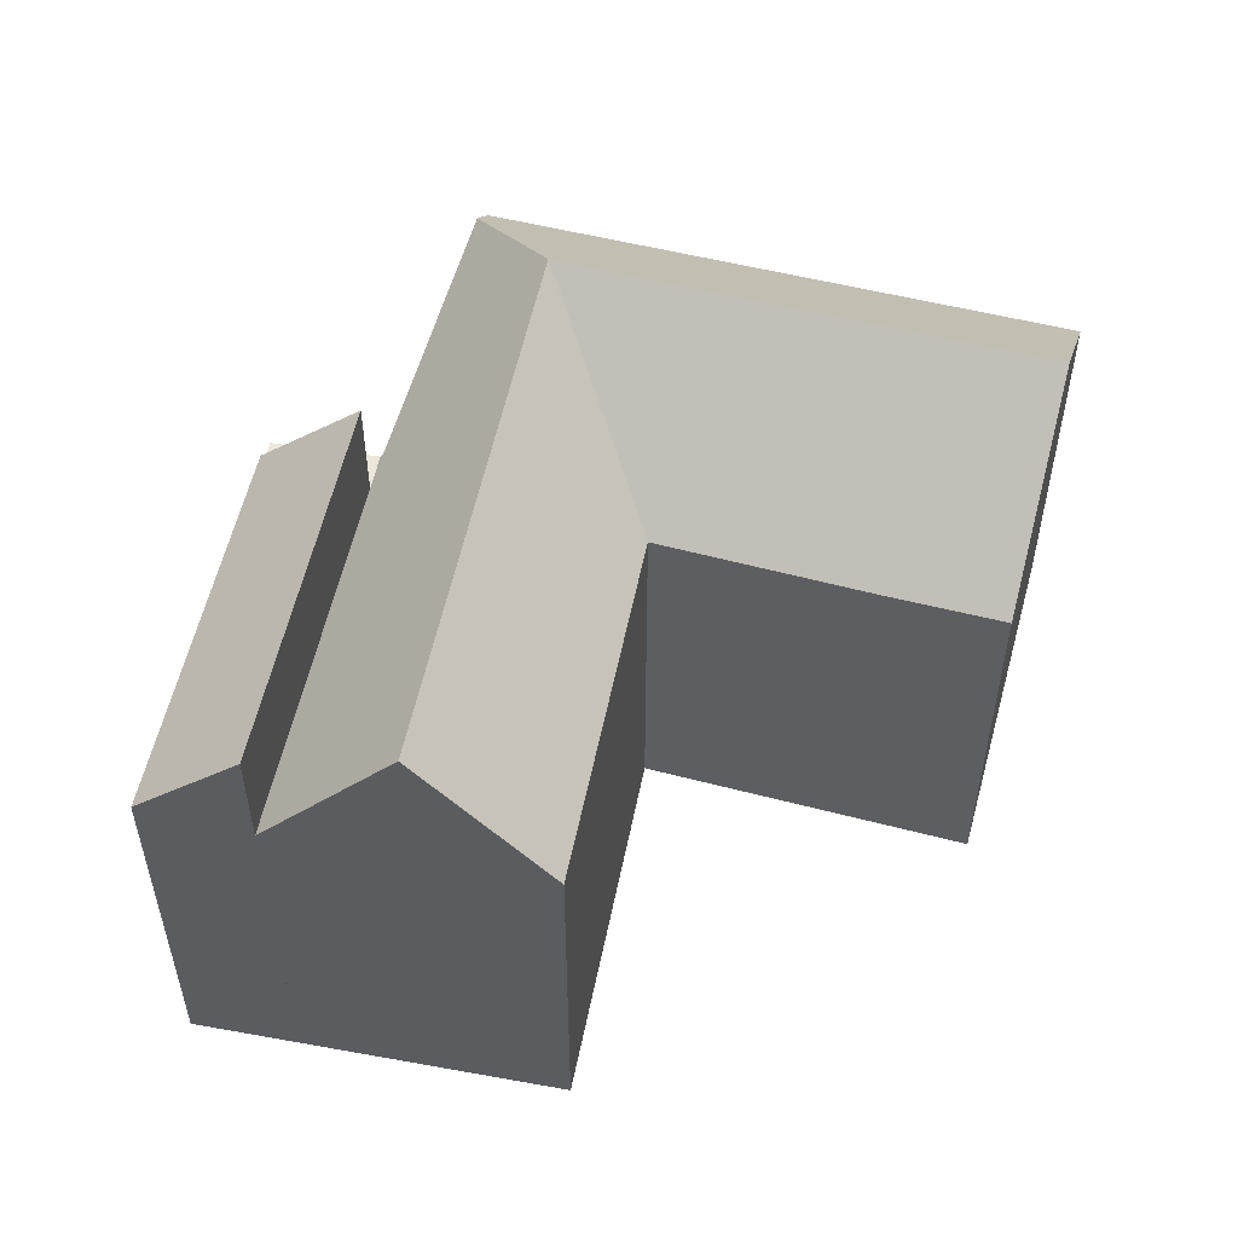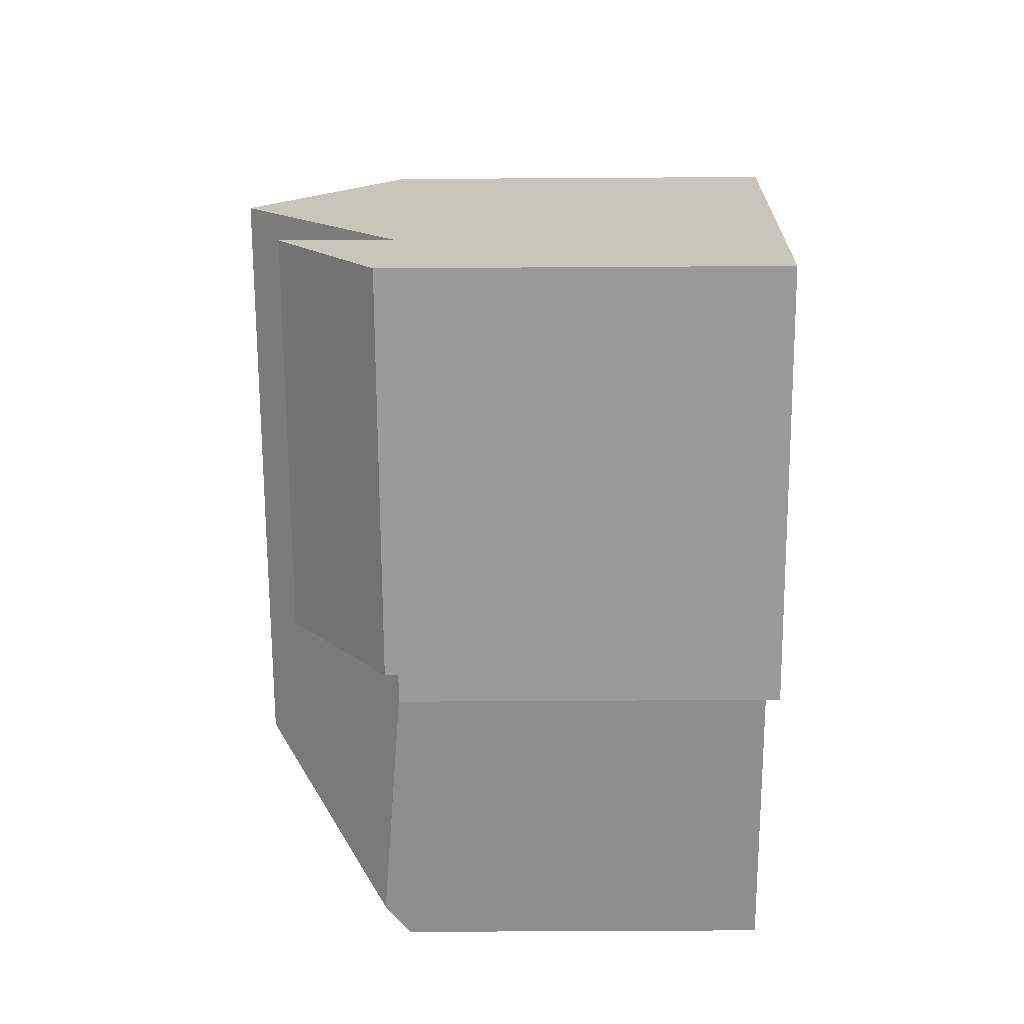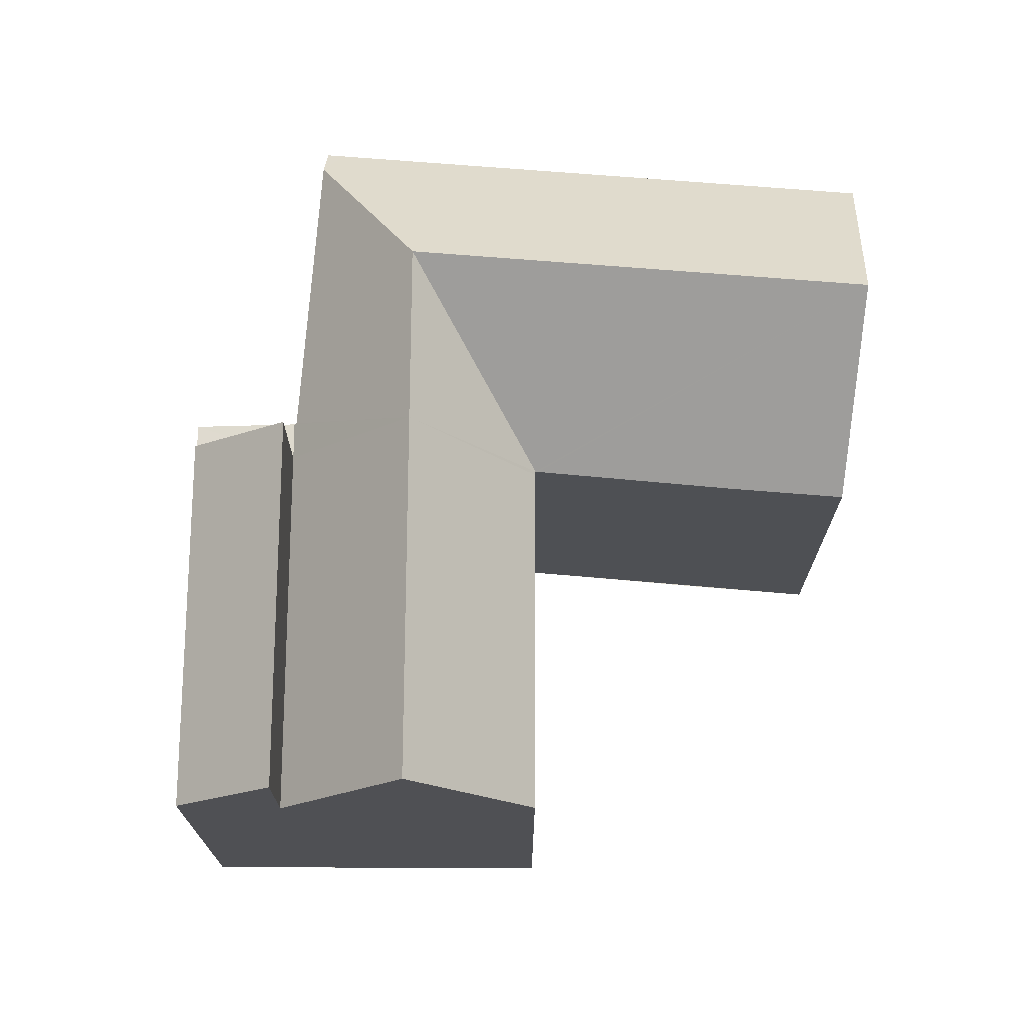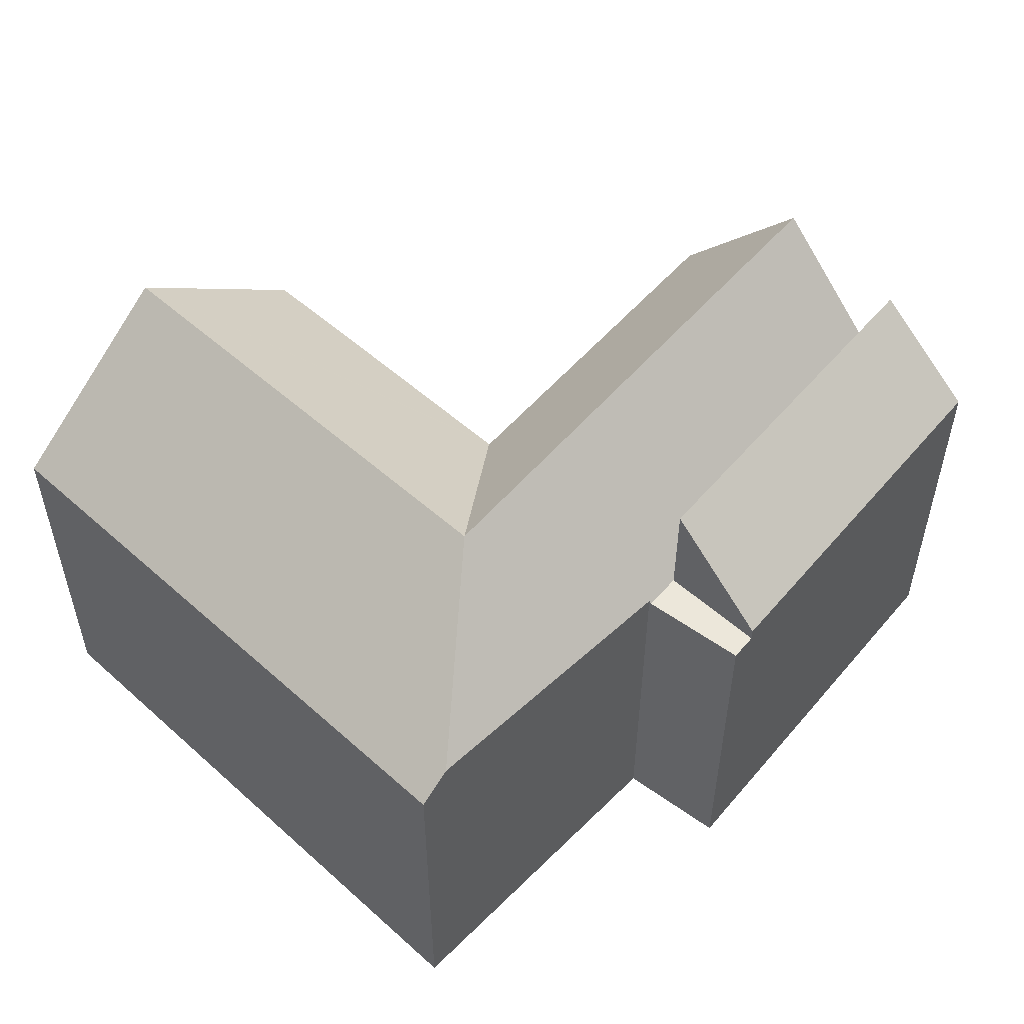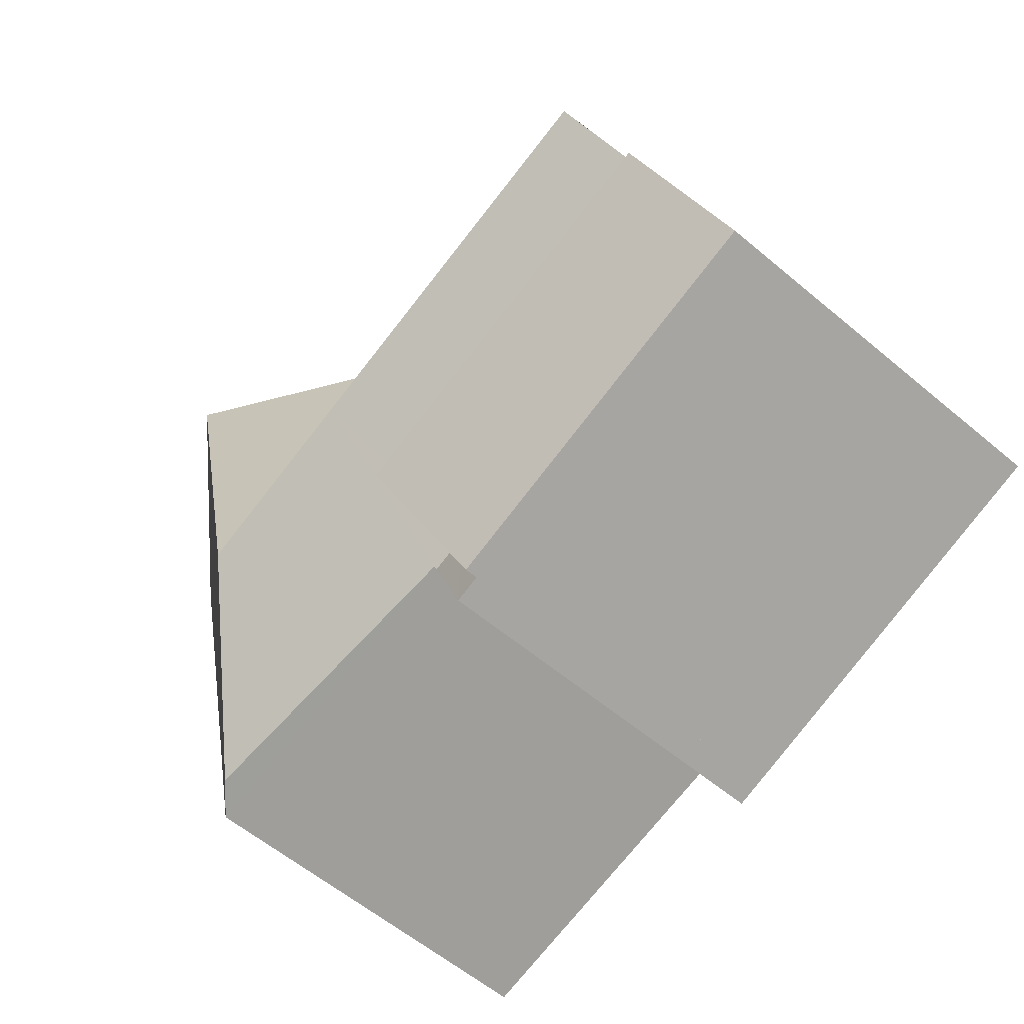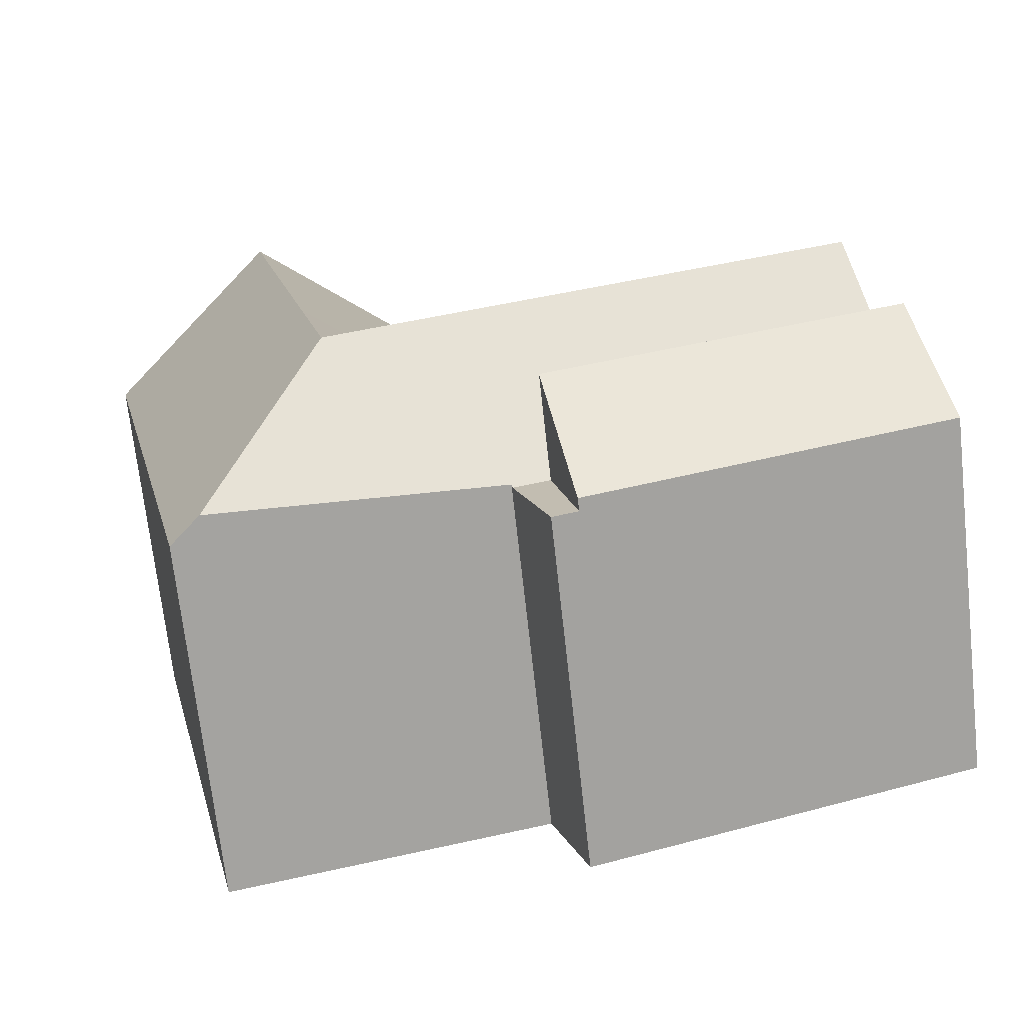
<metadata>
{"format":"obj","ext":"obj","renderer":"f3d","projection":"perspective","resolution":1024,"background":"white","views":[{"elev":52.6,"azim":-61.0,"up":"+Y"},{"elev":-51.2,"azim":-89.6,"up":"+Z"},{"elev":70.9,"azim":-71.9,"up":"+Y"},{"elev":52.8,"azim":147.2,"up":"+Y"},{"elev":-59.9,"azim":-130.6,"up":"+Z"},{"elev":-71.4,"azim":-173.6,"up":"+Z"}]}
</metadata>
<code>
v  17.47 14.59 1.526
v  13.34 10.47 6.786
v  13.34 10.45 6.802
v  12.36 14.59 3.183
v  20.66 14.59 14.88
v  15.48 10.41 15.99
v  15.51 10.41 16.1
v  14.71 10.41 12.77
v  13.36 10.45 6.884
v  20.54 14.59 14.36
v  18.36 14.59 5.271
v  20.89 11.16 -2.859
v  21.89 10.44 -2.611
v  21.77 10.44 -3.075
v  23.38 10.44 3.653
v  25.56 10.44 12.74
v  25.78 10.44 13.67
v  25.44 10.72 13.75
v  12.55 10.44 -0.833
v  12.53 10.36 -0.9
v  11.46 10.36 -0.554
v  0.938 10.36 2.875
v  2.12 14.59 6.501
v  11.51 10.36 -3.749
v  10.76 10.36 -3.505
v  3.271 10.47 10.03
v  13.23 10.47 6.822
v  13.34 -4.155e-16 6.786
v  13.23 -4.177e-16 6.822
v  3.271 -6.142e-16 10.03
v  15.51 -9.86e-16 16.1
v  20.66 -9.113e-16 14.88
v  25.78 -8.372e-16 13.67
v  25.44 -8.421e-16 13.75
v  13.36 -4.215e-16 6.884
v  13.34 -4.165e-16 6.802
v  14.71 -7.819e-16 12.77
v  15.48 -9.791e-16 15.99
v  10.76 2.146e-16 -3.505
v  11.46 3.392e-17 -0.554
v  0.938 -1.76e-16 2.875
v  2.12 -3.981e-16 6.501
v  25.56 -7.803e-16 12.74
v  23.38 -2.237e-16 3.653
v  21.89 1.599e-16 -2.611
v  21.77 1.883e-16 -3.075
v  12.55 5.101e-17 -0.833
v  11.51 2.296e-16 -3.749
v  12.53 5.511e-17 -0.9
v  20.89 1.751e-16 -2.859
v  10.76 10.73 -3.505
v  0.938 13.41 2.875
v  11.46 13.41 -0.554
v  0.164 11.2 0.502
v  0 10.73 6.568e-16
v  0 0 0
v  0.164 -3.074e-17 0.502
g defaultobject
f 1 2 3
f 2 1 4
f 5 6 7
f 6 5 8
f 8 5 9
f 9 5 3
f 3 5 10
f 3 10 11
f 3 11 1
f 12 13 14
f 13 12 15
f 15 12 1
f 15 1 16
f 16 1 11
f 16 11 10
f 16 10 17
f 17 10 18
f 18 10 5
f 19 1 12
f 1 19 4
f 4 19 20
f 4 20 21
f 4 21 22
f 4 22 23
f 24 21 20
f 21 24 25
f 26 4 23
f 4 26 27
f 4 27 2
f 27 28 2
f 28 27 26
f 28 26 29
f 29 26 30
f 31 5 7
f 5 31 18
f 18 31 17
f 17 31 32
f 17 32 33
f 33 32 34
f 28 3 2
f 3 28 9
f 9 28 35
f 35 28 36
f 35 8 9
f 8 35 6
f 6 35 7
f 7 35 31
f 31 35 37
f 31 37 38
f 39 21 25
f 21 39 40
f 22 26 23
f 26 22 41
f 26 41 30
f 30 41 42
f 33 16 17
f 16 33 15
f 15 33 13
f 13 33 43
f 13 43 44
f 13 44 14
f 14 44 45
f 14 45 46
f 47 20 19
f 20 47 24
f 24 47 48
f 48 47 49
f 14 19 12
f 19 14 46
f 19 46 47
f 47 46 50
f 48 25 24
f 25 48 39
f 21 41 22
f 41 21 40
f 48 40 39
f 40 48 49
f 40 42 41
f 42 40 30
f 30 40 49
f 30 49 47
f 30 47 50
f 30 50 29
f 29 50 46
f 29 46 45
f 29 45 28
f 28 45 44
f 28 44 36
f 36 44 35
f 35 44 37
f 37 44 43
f 37 43 38
f 38 43 31
f 31 43 32
f 32 43 34
f 34 43 33
f 51 52 53
f 52 51 54
f 54 51 55
f 54 41 52
f 41 54 55
f 41 55 56
f 41 56 57
f 41 53 52
f 53 41 40
f 40 51 53
f 51 40 39
f 39 55 51
f 55 39 56
f 57 40 41
f 40 57 56
f 40 56 39

</code>
